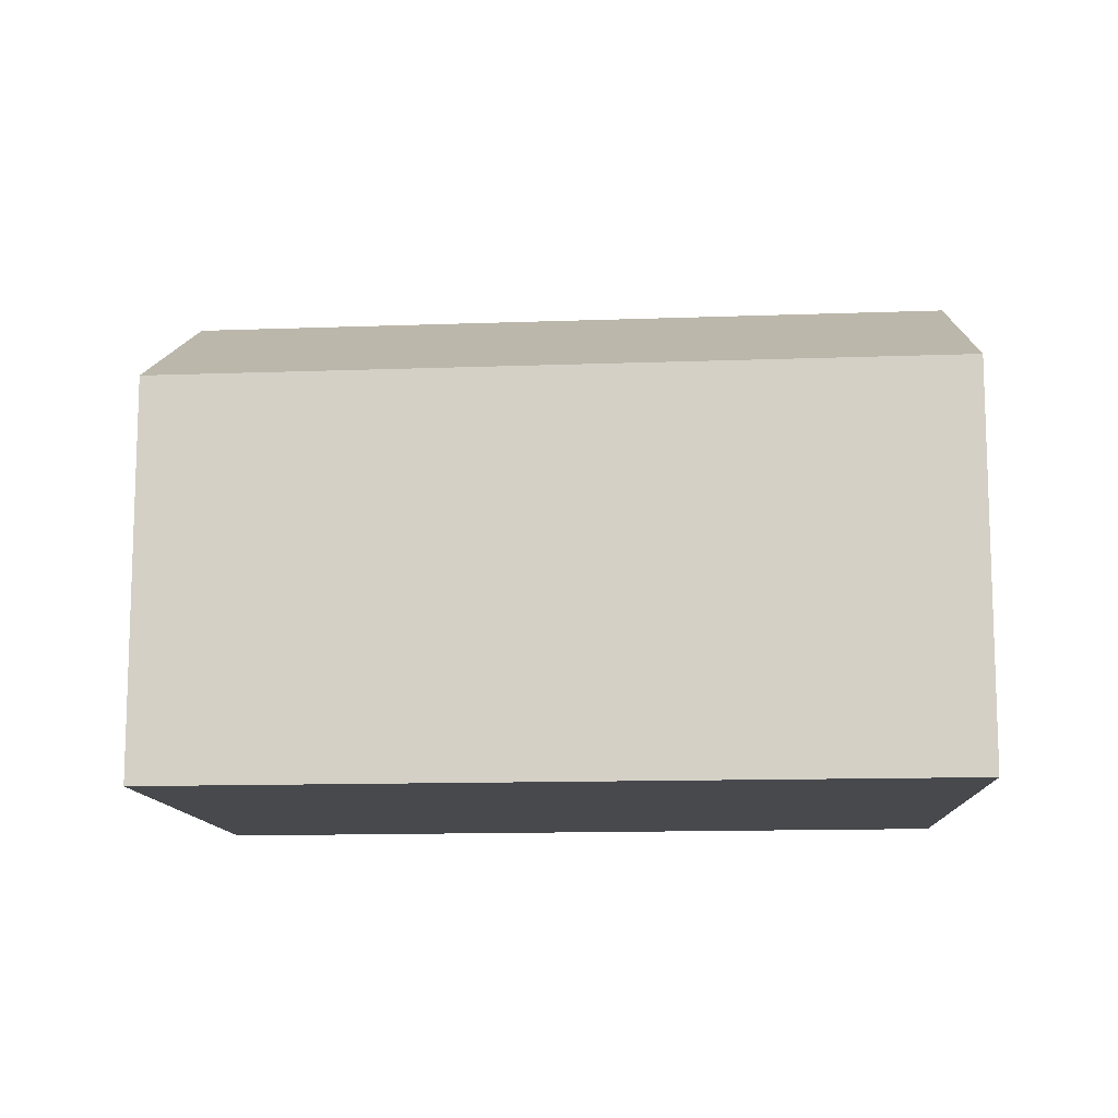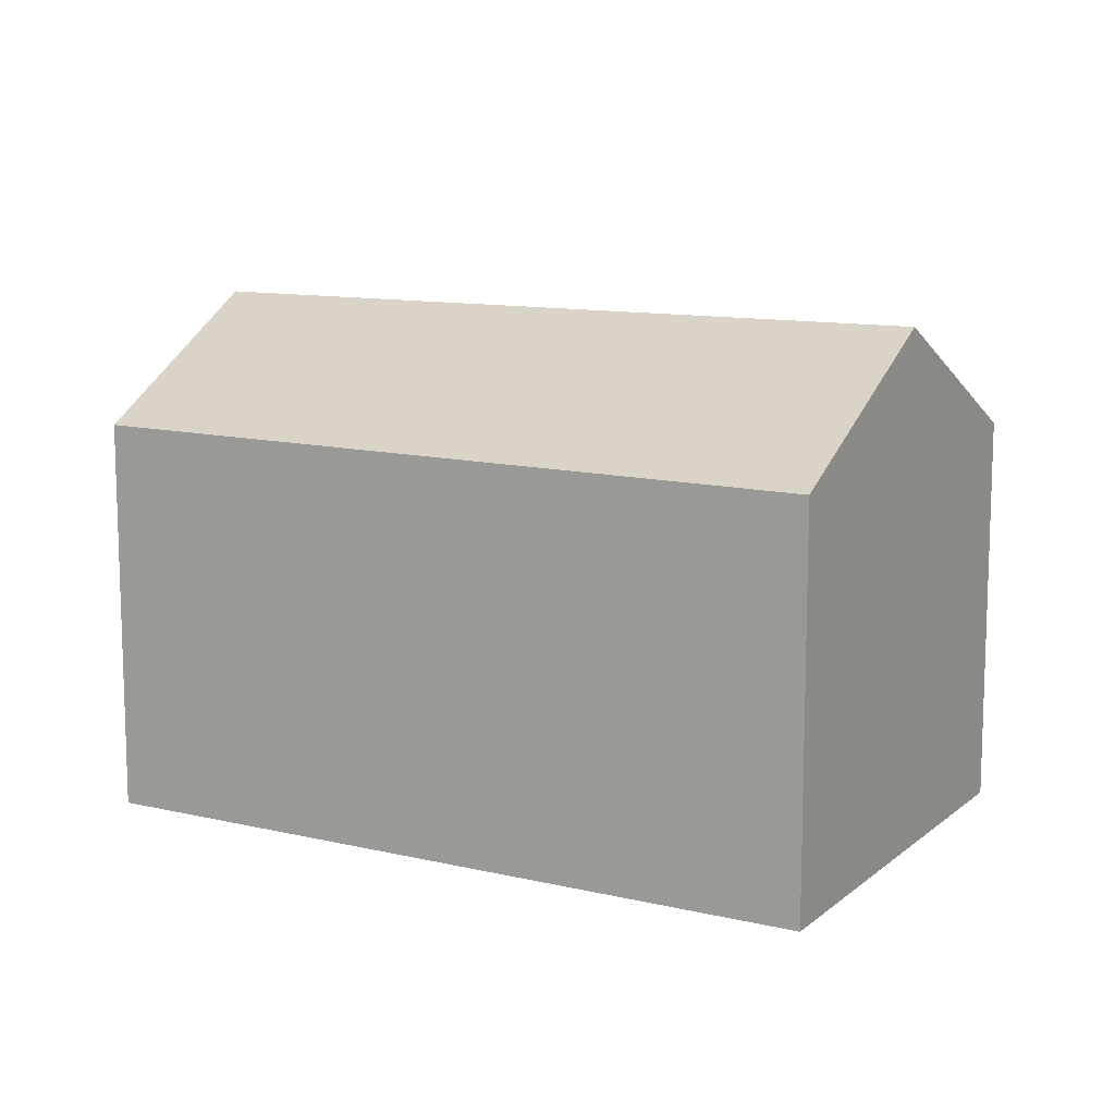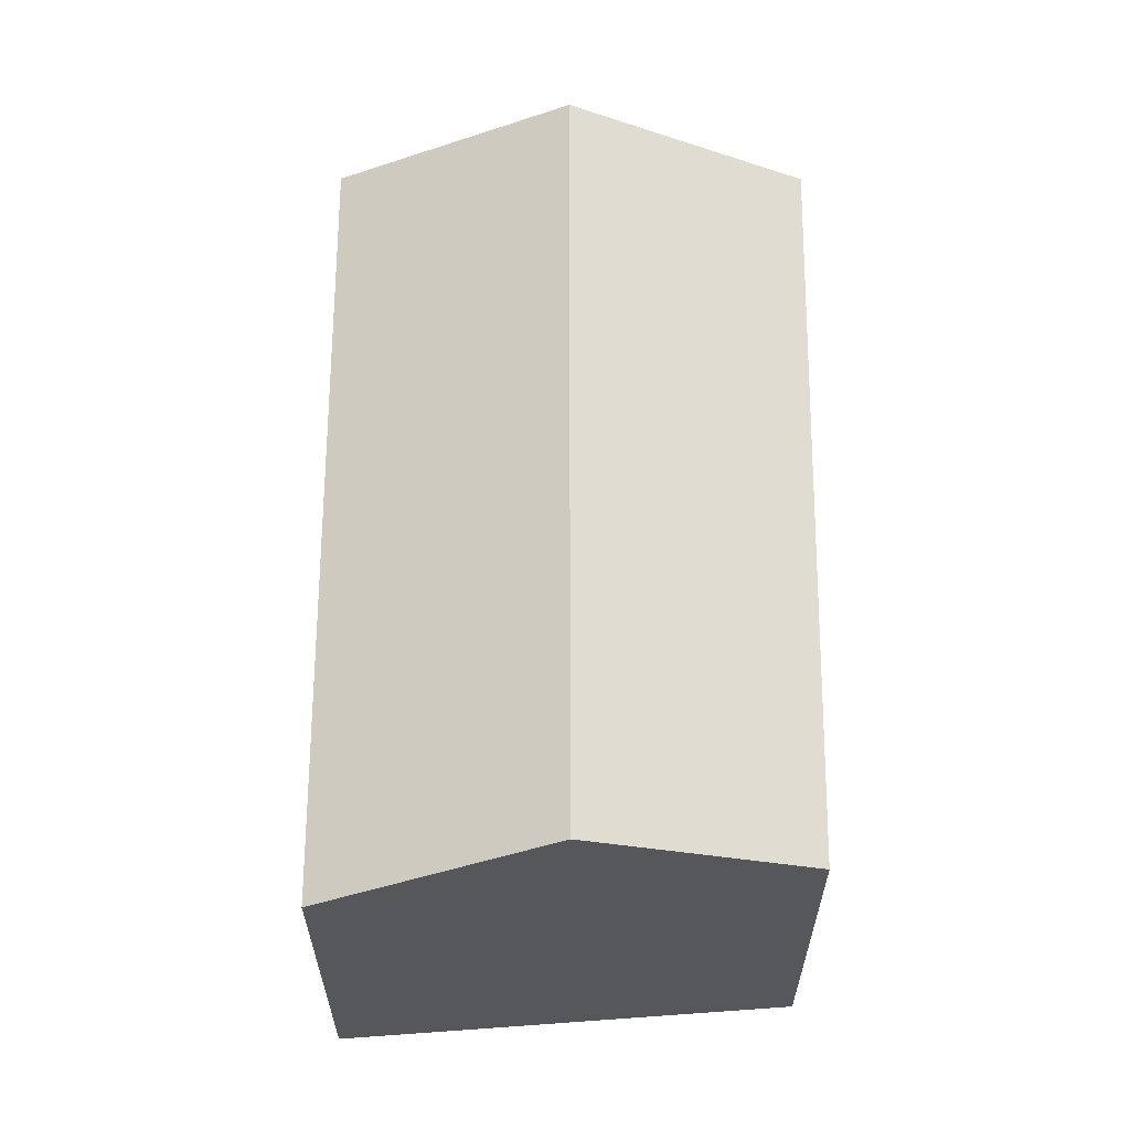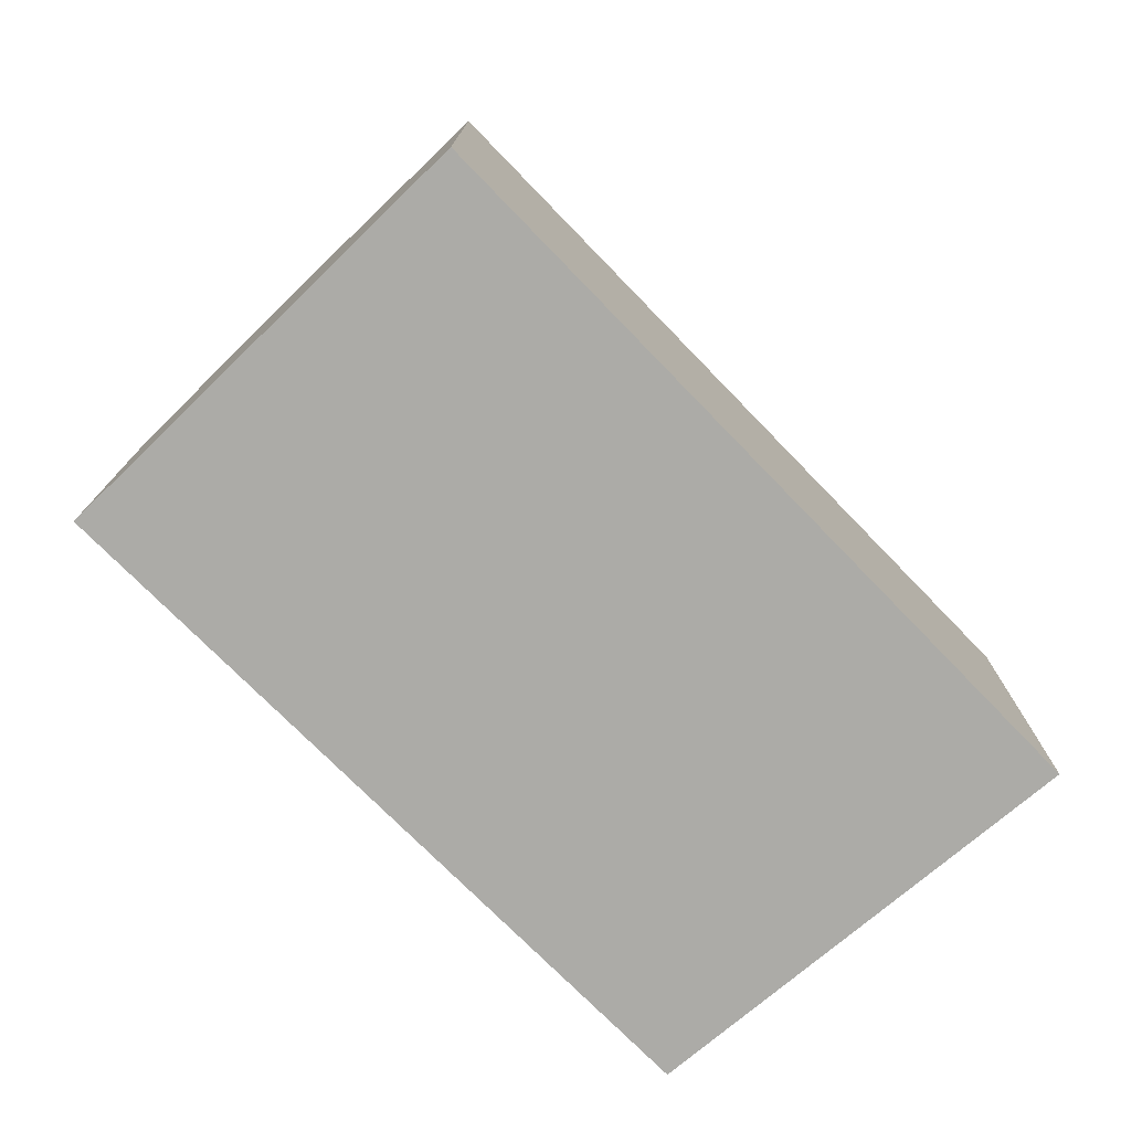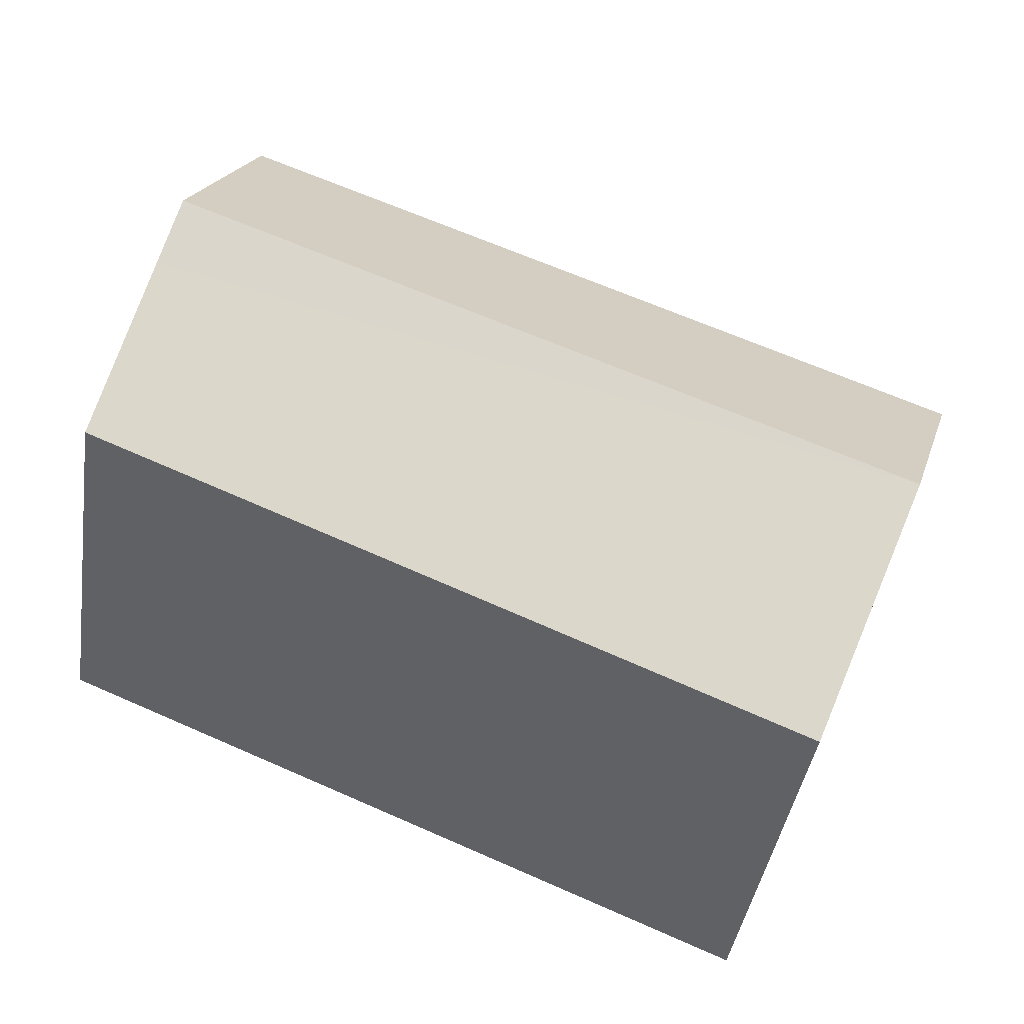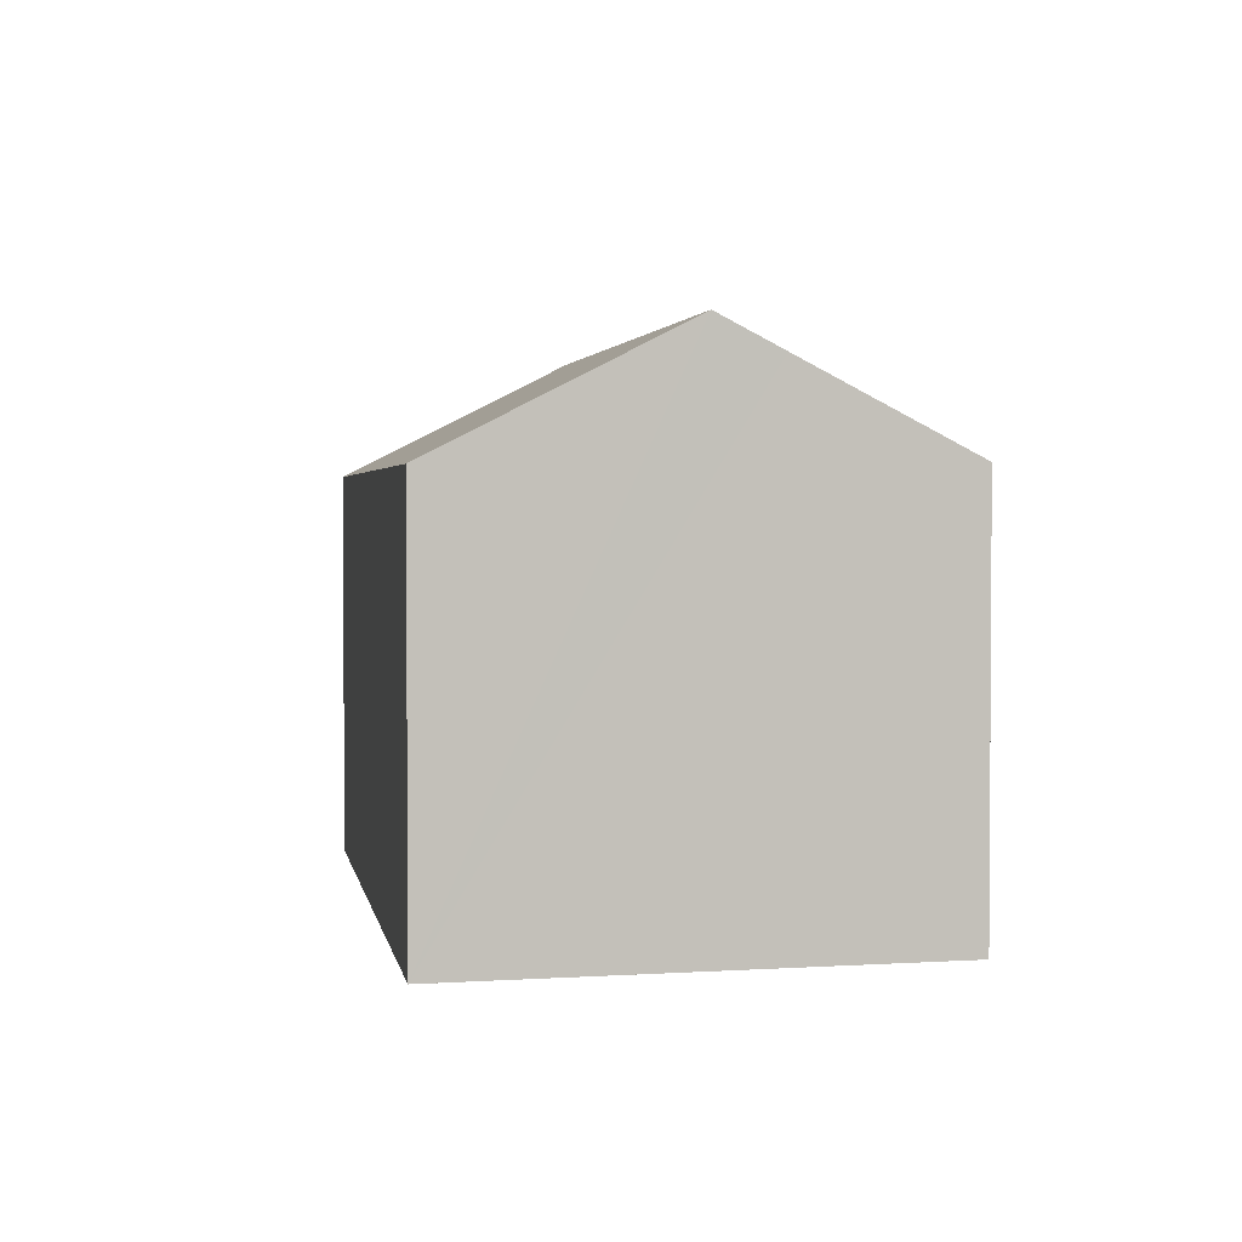
<metadata>
{"format":"obj","ext":"obj","renderer":"f3d","projection":"perspective","resolution":1024,"background":"white","views":[{"elev":-12.1,"azim":-16.3,"up":"+Y"},{"elev":11.4,"azim":-172.2,"up":"+Y"},{"elev":62.0,"azim":68.6,"up":"+Y"},{"elev":-76.3,"azim":-67.2,"up":"+Y"},{"elev":-41.8,"azim":171.3,"up":"+Z"},{"elev":2.4,"azim":59.2,"up":"+Y"}]}
</metadata>
<code>
v  12.94 8.171 1.011
v  11.5 6.267 4.501
v  11.82 6.267 4.626
v  12.87 8.171 0.985
v  0 6.267 3.837e-16
v  1.372 8.171 -3.515
v  13.23 7.672 0.065
v  14.03 6.319 -2.503
v  2.766 6.235 -7.089
v  0 0 0
v  11.5 -2.756e-16 4.501
v  11.82 -2.833e-16 4.626
v  14.03 1.533e-16 -2.503
v  12.94 -6.191e-17 1.011
v  13.23 -3.98e-18 0.065
v  2.766 4.341e-16 -7.089
v  1.372 2.152e-16 -3.515
g defaultobject
f 1 2 3
f 2 1 4
f 2 4 5
f 5 4 6
f 7 4 1
f 4 7 6
f 6 7 8
f 6 8 9
f 10 2 5
f 2 10 11
f 2 11 3
f 3 11 12
f 12 1 3
f 1 12 7
f 7 12 8
f 8 12 13
f 13 12 14
f 13 14 15
f 13 9 8
f 9 13 16
f 9 5 6
f 5 9 10
f 10 9 17
f 17 9 16
f 11 14 12
f 14 11 10
f 14 10 15
f 15 10 13
f 13 10 17
f 13 17 16

</code>
